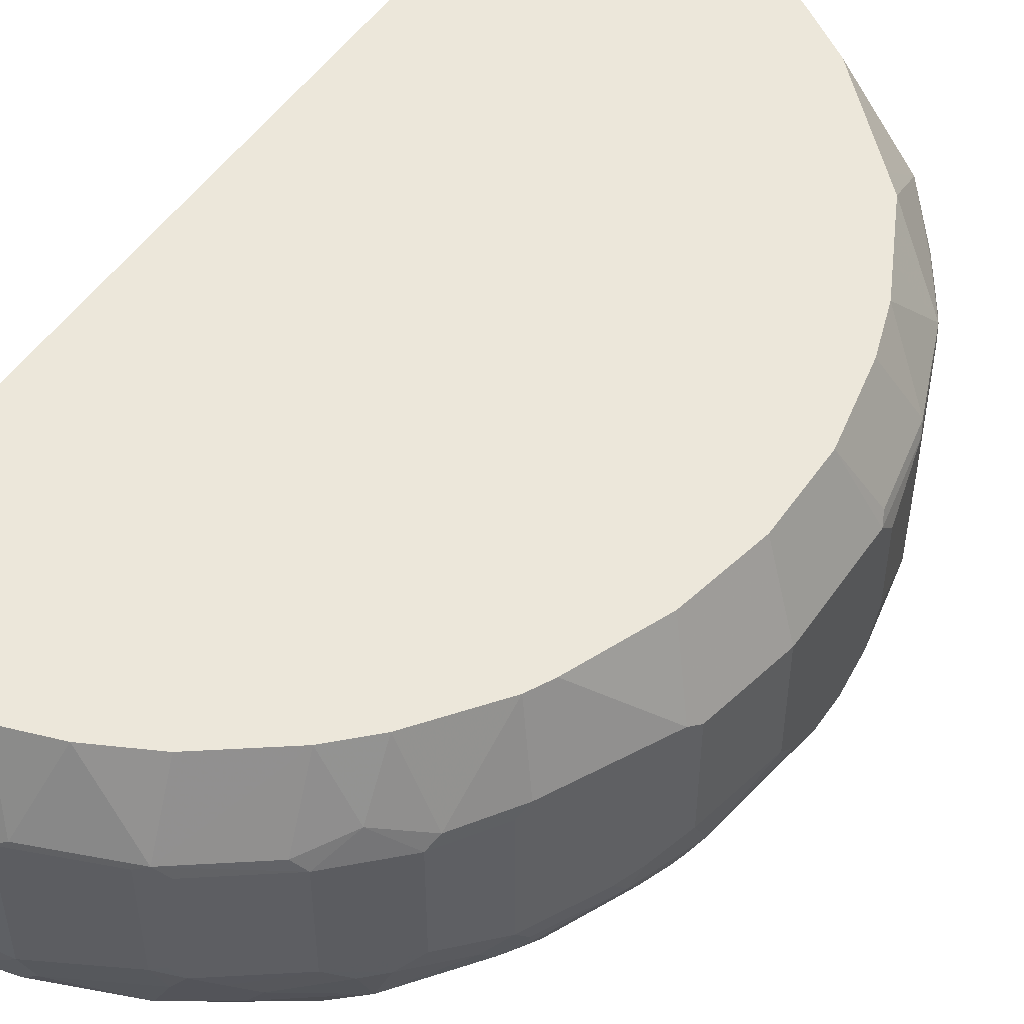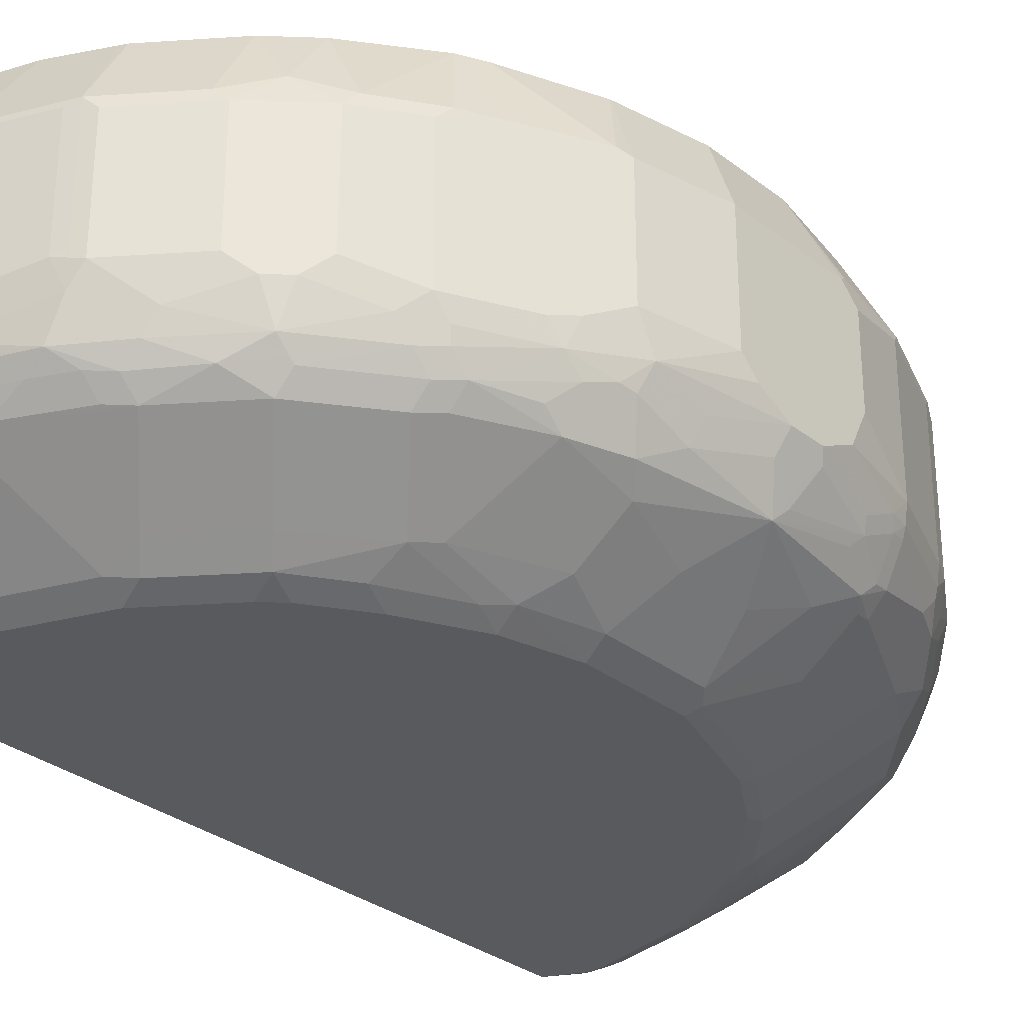
<metadata>
{"format":"obj","ext":"obj","renderer":"f3d","projection":"perspective","resolution":1024,"background":"white","views":[{"elev":50.8,"azim":-146.6,"up":"+Y"},{"elev":-31.1,"azim":-137.7,"up":"+Y"}]}
</metadata>
<code>
v 0.0379 -0.5606 0.5891
v 0.0379 -0.6956 0.5891
v 0.0379 -0.552 0.587
v 0.01929 -0.5598 0.5984
v 0.01929 -0.6949 0.5984
v 0.03217 -0.7013 0.5919
v 0.0379 -0.7529 0.5791
v 0.02573 -0.5341 0.5856
v 0.0379 -0.4723 0.5408
v -0.01932 -0.5598 0.5984
v -1.307e-05 -0.4723 0.5598
v -1.307e-05 -0.7142 0.5984
v 0.01929 -0.7166 0.5936
v 0.0379 -0.7533 0.5788
v 0.02573 -0.4723 0.5469
v 0.0379 -0.4723 -0.4825
v -0.01932 -0.6949 0.5984
v -0.02576 -0.547 0.5919
v -0.1609 -0.547 0.5727
v -0.1545 -0.5598 0.5791
v -0.1352 -0.4723 0.5404
v -0.1352 -0.7142 0.5791
v -0.1159 -0.7335 0.5791
v -0.05794 -0.7529 0.5791
v -0.05794 -0.7657 0.5727
v 0.0379 -0.7657 0.5727
v 0.0379 -0.5598 -0.5211
v -0.07724 -0.4723 -0.4825
v -0.1545 -0.6949 0.5791
v -0.1673 -0.5598 0.5727
v -0.2317 -0.4723 0.5018
v -0.2446 -0.4723 0.4954
v -0.2505 -0.4723 0.4924
v -0.2574 -0.4723 0.489
v -0.2381 -0.547 0.534
v -0.2462 -0.5502 0.5309
v -0.1641 -0.7046 0.5742
v -0.1255 -0.7432 0.5742
v -0.06759 -0.7625 0.5742
v -0.05794 -0.7786 0.5662
v 0.0379 -0.7786 0.5662
v 0.0379 -0.6201 -0.5259
v -0.09655 -0.5598 -0.5211
v -0.1545 -0.4723 -0.4632
v -0.1094 -0.5534 -0.5147
v -0.1673 -0.6949 0.5727
v -0.2446 -0.5598 0.534
v -0.3233 -0.5502 0.4922
v -0.3153 -0.547 0.4954
v -0.3153 -0.4723 0.4504
v -0.3346 -0.5598 0.489
v -0.1931 -0.7142 0.5598
v -0.2027 -0.7239 0.555
v -0.1641 -0.7625 0.555
v -0.1352 -0.7529 0.567
v -0.07724 -0.7721 0.567
v -0.09655 -0.7979 0.5469
v 0.0379 -0.7979 0.5469
v -0.03863 -0.7335 -0.5211
v -0.07724 -0.7142 -0.5211
v -0.09655 -0.6949 -0.5211
v 0.0379 -0.7149 -0.5197
v -0.01932 -0.7335 -0.5211
v -0.1738 -0.5598 -0.5019
v -0.2124 -0.4723 -0.444
v -0.1867 -0.5534 -0.4954
v -0.2446 -0.7142 0.534
v -0.4006 -0.5502 0.4343
v -0.4118 -0.4723 0.3539
v -0.3989 -0.5598 0.4375
v -0.3346 -0.6949 0.489
v -0.2799 -0.7432 0.5163
v -0.2124 -0.7335 0.5477
v -0.1931 -0.7529 0.5477
v -0.1738 -0.7721 0.5477
v -0.1159 -0.7914 0.5477
v -0.1738 -0.7979 0.5276
v -0.1159 -0.8043 0.534
v -0.1159 -0.8365 0.489
v -0.07724 -0.8558 0.4697
v -0.05794 -0.8172 0.5276
v -1.307e-05 -0.8365 0.5083
v 0.0379 -0.8172 0.5276
v -0.03219 -0.7464 -0.5147
v -0.04506 -0.7593 -0.5083
v -0.1352 -0.7529 -0.5019
v -0.1738 -0.7142 -0.5019
v 0.0379 -0.7272 -0.5136
v -0.01288 -0.7464 -0.5147
v -0.2702 -0.5598 -0.4632
v -0.2831 -0.5534 -0.4569
v -0.2381 -0.4723 -0.4311
v -0.2959 -0.7335 0.5083
v -0.4504 -0.5598 0.3732
v -0.4311 -0.4723 0.3345
v -0.4584 -0.5502 0.3571
v -0.3989 -0.6949 0.4375
v -0.3957 -0.7046 0.4391
v -0.3732 -0.7335 0.4504
v -0.3281 -0.7142 0.4898
v -0.3474 -0.7335 0.4704
v -0.3571 -0.7432 0.4584
v -0.3088 -0.7529 0.4898
v -0.2799 -0.7625 0.5066
v -0.2606 -0.7625 0.5163
v -0.251 -0.7786 0.5083
v -0.2124 -0.7979 0.5083
v -0.1931 -0.8172 0.489
v -0.1738 -0.8365 0.4697
v -0.1159 -0.8751 0.431
v -0.01932 -0.8751 0.4504
v -1.307e-05 -0.8751 0.4504
v 0.0379 -0.8558 0.4697
v -0.04506 -0.7979 -0.489
v -0.1416 -0.7786 -0.489
v -0.1641 -0.7625 -0.4922
v -0.1513 -0.7496 -0.4987
v -0.1706 -0.7303 -0.4987
v -0.1834 -0.7432 -0.4922
v -0.2799 -0.7239 -0.4536
v -0.2702 -0.6949 -0.4632
v -0.01288 -0.785 -0.4954
v 0.0379 -0.7941 -0.4774
v 0.02573 -0.8043 -0.4761
v -0.02576 -0.7979 -0.489
v -0.2831 -0.6885 -0.4569
v -0.2959 -0.5663 -0.4504
v -0.3732 -0.5663 -0.3925
v -0.3603 -0.5534 -0.3989
v -0.3539 -0.4723 -0.3538
v -0.2766 -0.4723 -0.4117
v -0.2716 -0.4723 -0.4144
v -0.4504 -0.7142 0.3732
v -0.489 -0.5598 0.3153
v -0.4341 -0.4723 0.3286
v -0.497 -0.5502 0.2992
v -0.4118 -0.7335 0.4118
v -0.3571 -0.7625 0.4488
v -0.3764 -0.7625 0.4295
v -0.3185 -0.7818 0.468
v -0.251 -0.7979 0.489
v -0.2124 -0.8365 0.4504
v -0.1931 -0.8558 0.431
v -0.1352 -0.8831 0.4077
v -0.1159 -0.888 0.4053
v -0.01932 -0.888 0.4247
v 0.009641 -0.8831 0.4343
v 0.01929 -0.8759 0.4439
v 0.0379 -0.856 0.4692
v -0.006449 -0.8558 -0.4117
v -0.08368 -0.8365 -0.4311
v -0.1223 -0.8172 -0.4504
v -0.1416 -0.7979 -0.4696
v -0.1995 -0.7979 -0.4504
v -0.2381 -0.7786 -0.4504
v -0.2606 -0.7625 -0.4536
v -0.2959 -0.7013 -0.4504
v 0.0379 -0.8011 -0.4729
v 0.0379 -0.8365 -0.4311
v -0.3732 -0.7013 -0.3925
v -0.4311 -0.5663 -0.3346
v -0.3957 -0.5357 -0.357
v -0.3732 -0.4723 -0.3346
v -0.415 -0.7625 0.3909
v -0.489 -0.7142 0.3153
v -0.4697 -0.7335 0.3345
v -0.4729 -0.7625 0.3136
v -0.4536 -0.7432 0.3522
v -0.5019 -0.5598 0.2895
v -0.4633 -0.4723 0.2703
v -0.4826 -0.4723 0.2316
v -0.5357 -0.5502 0.2027
v -0.3378 -0.8011 0.4295
v -0.2799 -0.8011 0.468
v -0.2414 -0.8397 0.4295
v -0.2221 -0.859 0.4101
v -0.2124 -0.8638 0.4077
v -0.2124 -0.8831 0.3692
v -0.1931 -0.888 0.3668
v -1.307e-05 -0.888 0.4247
v 0.0379 -0.888 0.4053
v 0.0379 -0.8689 0.4439
v 0.0379 -0.8627 0.4564
v -0.103 -0.8751 -0.3731
v 0.0379 -0.8751 -0.3731
v 0.0379 -0.878 -0.3674
v 0.0379 -0.8815 -0.3603
v 0.0379 -0.888 -0.3475
v -0.09655 -0.888 -0.3475
v -0.1802 -0.8172 -0.4311
v -0.2381 -0.7979 -0.4311
v -0.2766 -0.7786 -0.4311
v -0.2734 -0.7561 -0.4472
v -0.2927 -0.7175 -0.4472
v -0.2992 -0.7818 -0.415
v -0.3185 -0.7625 -0.415
v -0.3153 -0.7207 -0.4311
v -0.3925 -0.7207 -0.3731
v -0.4118 -0.7207 -0.3538
v -0.4311 -0.7013 -0.3346
v -0.4697 -0.5663 -0.2766
v -0.4375 -0.5534 -0.3217
v -0.3925 -0.4723 -0.3152
v -0.3764 -0.8011 0.3909
v -0.4343 -0.7818 0.3522
v -0.5019 -0.7142 0.2895
v -0.497 -0.7335 0.2919
v -0.4922 -0.7432 0.2944
v -0.4922 -0.7625 0.275
v -0.4922 -0.7818 0.2365
v -0.4729 -0.8011 0.2365
v -0.5405 -0.5598 0.193
v -0.5019 -0.4723 0.1736
v -0.555 -0.5502 0.1062
v -0.3185 -0.859 0.333
v -0.2606 -0.8783 0.3522
v -0.251 -0.8831 0.3498
v -0.2317 -0.888 0.3474
v -0.1995 -0.8751 -0.3346
v -0.1931 -0.888 -0.3088
v -0.2027 -0.8204 -0.415
v -0.2349 -0.8526 -0.3507
v -0.2606 -0.8011 -0.415
v -0.2992 -0.8011 -0.3957
v -0.2766 -0.7979 -0.4117
v -0.3571 -0.7818 -0.3764
v -0.3957 -0.7625 -0.357
v -0.3346 -0.74 -0.4117
v -0.4504 -0.74 -0.296
v -0.4697 -0.7207 -0.2766
v -0.4826 -0.5598 -0.251
v -0.4762 -0.5534 -0.2637
v -0.4504 -0.4723 -0.2381
v -0.3957 -0.8011 0.3715
v -0.3571 -0.8397 0.333
v -0.4343 -0.8011 0.3136
v -0.5405 -0.7142 0.193
v -0.5357 -0.7335 0.1954
v -0.5309 -0.7432 0.1978
v -0.5115 -0.7818 0.1978
v -0.3571 -0.8783 0.2365
v -0.3764 -0.859 0.2557
v -0.4922 -0.8011 0.1978
v -0.5598 -0.5598 0.09648
v -0.5598 -0.5792 0.1157
v -0.5212 -0.4723 0.07711
v -0.3185 -0.8783 0.2944
v -0.3088 -0.8831 0.2919
v -0.3088 -0.888 0.2703
v -0.2221 -0.8783 -0.3184
v -0.2414 -0.859 -0.3378
v -0.2702 -0.888 -0.251
v -0.3764 -0.8011 -0.3378
v -0.3957 -0.7818 -0.3378
v -0.4536 -0.7625 -0.2799
v -0.4697 -0.7593 -0.2573
v -0.4729 -0.7432 -0.2605
v -0.489 -0.7207 -0.2381
v -0.4826 -0.7142 -0.251
v -0.4955 -0.5534 -0.2252
v -0.4633 -0.4723 -0.2123
v -0.415 -0.8204 0.2944
v -0.5598 -0.6757 0.1157
v -0.5598 -0.7142 0.09648
v -0.5405 -0.7335 0.1736
v -0.5341 -0.7464 0.1801
v -0.5148 -0.785 0.1801
v -0.5083 -0.7979 0.1672
v -0.3957 -0.859 0.2171
v -0.4375 -0.8429 0.1801
v -0.3603 -0.8815 0.2187
v -0.3474 -0.8831 0.234
v -0.4955 -0.8043 0.1801
v -0.4343 -0.8397 0.1978
v -0.5598 -0.5598 -0.03855
v -0.5212 -0.4723 -0.01929
v -0.3474 -0.888 0.2123
v -0.2992 -0.8783 -0.2605
v -0.3185 -0.859 -0.2799
v -0.2895 -0.888 -0.2316
v -0.415 -0.8204 -0.2413
v -0.4343 -0.8011 -0.2605
v -0.4536 -0.7818 -0.2605
v -0.4697 -0.7786 -0.2381
v -0.5115 -0.7432 -0.1834
v -0.5083 -0.7207 -0.1994
v -0.5341 -0.5534 -0.1479
v -0.5019 -0.4723 -0.1158
v -0.5598 -0.7335 0.05785
v -0.5405 -0.7529 0.1351
v -0.5341 -0.7657 0.1415
v -0.489 -0.8172 0.1286
v -0.4311 -0.8558 0.1286
v -0.5276 -0.7786 0.1286
v -0.5276 -0.7979 0.03221
v -0.3989 -0.8815 0.1029
v -0.3796 -0.8815 0.1609
v -0.5405 -0.5598 -0.1351
v -0.5598 -0.6949 -0.03855
v -0.3861 -0.888 0.09648
v -0.3378 -0.8783 -0.2026
v -0.3764 -0.859 -0.2026
v -0.3281 -0.888 -0.1737
v -0.3893 -0.8526 -0.1963
v -0.4504 -0.7979 -0.2381
v -0.489 -0.7979 -0.1608
v -0.4922 -0.7818 -0.1834
v -0.5115 -0.7625 -0.164
v -0.5212 -0.7142 -0.1737
v -0.5244 -0.7561 -0.1383
v -0.5405 -0.7335 -0.1158
v -0.5469 -0.7593 0.05147
v -0.5534 -0.7464 0.06435
v -0.5598 -0.7335 0.01934
v -0.5341 -0.785 0.04498
v -0.4697 -0.8365 0.07073
v -0.4118 -0.8751 0.08999
v -0.5469 -0.7593 0.01295
v -0.5276 -0.7786 -0.0643
v -0.5083 -0.7979 -0.1029
v -0.489 -0.8172 -0.08356
v -0.4697 -0.8365 -0.006416
v -0.4118 -0.8751 -0.02568
v -0.5405 -0.6949 -0.1351
v -0.5598 -0.7142 -0.01929
v -0.3861 -0.888 -0.01929
v -0.3764 -0.8783 -0.1254
v -0.3925 -0.8558 -0.1801
v -0.3925 -0.8751 -0.1029
v -0.3667 -0.888 -0.09644
v -0.4729 -0.8011 -0.1834
v -0.4311 -0.8558 -0.08356
v -0.5083 -0.7786 -0.1416
v -0.5276 -0.7593 -0.1222
v -0.5405 -0.7529 -0.05781
f 204 205 234
f 196 227 228
f 196 228 197
f 197 228 198
f 202 232 233
f 198 228 227
f 198 227 199
f 199 229 200
f 204 234 235
f 202 233 203
f 200 229 230
f 201 230 259
f 201 259 231
f 201 231 232
f 196 226 227
f 199 227 229
f 195 226 196
f 190 221 191
f 193 197 194
f 176 217 177
f 177 217 178
f 178 217 218
f 204 235 215
f 178 218 179
f 184 189 219
f 184 219 190
f 189 220 219
f 195 224 226
f 190 219 221
f 191 219 222
f 191 222 223
f 191 223 224
f 191 224 225
f 191 225 192
f 192 225 224
f 192 224 195
f 193 196 197
f 191 221 219
f 205 211 236
f 220 278 250
f 206 237 238
f 219 250 251
f 219 251 222
f 220 252 278
f 222 251 223
f 223 251 224
f 224 251 253
f 224 253 226
f 226 253 254
f 226 254 227
f 227 254 255
f 227 255 229
f 229 255 230
f 230 255 256
f 230 256 257
f 230 257 258
f 176 216 217
f 230 258 259
f 219 220 250
f 205 236 234
f 218 248 249
f 216 248 217
f 206 238 207
f 207 238 239
f 207 239 208
f 208 239 209
f 209 239 240
f 210 240 243
f 210 243 211
f 211 241 242
f 211 242 236
f 211 243 241
f 212 244 245
f 212 245 263
f 212 263 237
f 214 246 244
f 215 235 247
f 215 247 216
f 216 247 248
f 217 248 218
f 175 216 176
f 148 182 183
f 173 215 216
f 145 180 146
f 146 180 147
f 147 180 181
f 147 181 148
f 148 183 149
f 148 181 182
f 150 184 151
f 150 159 185
f 150 185 186
f 150 186 187
f 150 187 188
f 150 188 189
f 150 189 184
f 151 184 152
f 152 184 190
f 152 190 154
f 152 154 153
f 145 181 180
f 154 190 191
f 145 188 181
f 145 220 189
f 231 259 258
f 142 176 143
f 143 176 177
f 143 177 144
f 144 177 178
f 144 178 179
f 144 179 145
f 145 179 218
f 145 218 249
f 145 249 277
f 145 277 300
f 145 300 326
f 145 326 330
f 145 330 303
f 145 303 280
f 145 280 252
f 145 252 220
f 145 189 188
f 173 216 175
f 154 191 155
f 155 192 156
f 165 207 208
f 165 208 167
f 165 167 166
f 167 208 209
f 167 209 240
f 167 240 210
f 167 210 211
f 167 211 205
f 169 212 237
f 169 237 206
f 171 213 172
f 172 213 246
f 172 246 214
f 172 214 244
f 172 244 212
f 173 175 174
f 173 204 215
f 165 206 207
f 155 191 192
f 164 205 204
f 164 168 167
f 156 193 194
f 156 194 157
f 156 192 195
f 156 195 196
f 156 196 193
f 157 194 197
f 157 197 160
f 160 198 199
f 160 199 200
f 160 197 198
f 161 200 230
f 161 230 201
f 161 201 232
f 161 232 202
f 161 202 162
f 162 202 203
f 162 203 163
f 164 167 205
f 231 258 286
f 295 321 322
f 231 309 324
f 289 314 318
f 289 318 312
f 290 313 291
f 291 313 315
f 291 315 295
f 291 295 294
f 292 316 317
f 289 313 290
f 292 295 316
f 295 319 320
f 295 320 321
f 142 175 176
f 295 322 323
f 295 323 317
f 295 317 316
f 295 315 313
f 295 318 319
f 289 312 313
f 287 298 288
f 285 311 309
f 278 280 303
f 278 303 301
f 278 301 302
f 278 302 279
f 279 302 281
f 281 302 282
f 282 302 304
f 282 304 305
f 282 305 284
f 282 284 283
f 284 305 306
f 284 306 307
f 284 307 308
f 284 308 285
f 285 309 286
f 285 308 310
f 285 310 311
f 295 313 312
f 295 312 318
f 296 317 300
f 296 300 297
f 309 311 324
f 310 334 311
f 311 334 335
f 311 335 314
f 311 314 325
f 314 335 318
f 318 335 319
f 319 335 334
f 319 334 320
f 320 334 333
f 321 332 323
f 321 323 322
f 323 332 329
f 323 329 326
f 326 329 330
f 327 330 329
f 328 329 332
f 307 310 308
f 275 324 299
f 307 334 310
f 307 320 333
f 299 311 325
f 299 324 311
f 300 317 323
f 300 323 326
f 301 303 330
f 301 330 327
f 301 327 302
f 302 327 329
f 302 329 328
f 304 328 306
f 304 306 331
f 304 331 305
f 305 331 306
f 306 328 332
f 306 332 321
f 306 321 320
f 306 320 307
f 307 333 334
f 275 298 324
f 275 288 298
f 275 276 288
f 240 268 243
f 241 243 269
f 241 269 270
f 241 270 271
f 241 271 272
f 241 272 248
f 241 248 247
f 243 268 273
f 243 273 270
f 243 270 274
f 243 274 269
f 244 246 276
f 244 276 275
f 244 275 299
f 244 299 325
f 244 325 314
f 244 314 289
f 240 267 268
f 244 289 264
f 239 267 240
f 238 266 239
f 231 324 298
f 231 298 287
f 231 287 260
f 231 260 232
f 232 260 233
f 233 260 287
f 233 287 261
f 234 236 262
f 234 262 235
f 235 262 241
f 235 241 247
f 236 242 241
f 236 241 262
f 237 263 264
f 237 264 265
f 237 265 238
f 238 265 266
f 239 266 267
f 231 286 309
f 244 264 263
f 248 272 249
f 266 291 267
f 267 291 268
f 268 292 317
f 268 317 293
f 268 293 270
f 268 270 273
f 268 291 294
f 268 294 295
f 268 295 292
f 269 274 270
f 270 293 317
f 270 317 296
f 270 296 297
f 270 297 271
f 271 277 272
f 271 297 300
f 271 300 277
f 266 290 291
f 244 263 245
f 265 290 266
f 264 289 290
f 249 272 277
f 250 278 279
f 250 279 251
f 251 279 253
f 252 280 278
f 253 279 281
f 253 281 282
f 253 282 283
f 253 283 254
f 254 283 255
f 255 283 284
f 255 284 256
f 256 284 285
f 256 285 257
f 257 285 258
f 258 285 286
f 261 287 288
f 264 290 265
f 141 175 142
f 302 328 304
f 140 174 141
f 25 40 41
f 25 41 26
f 27 42 43
f 28 43 45
f 28 45 44
f 29 46 37
f 30 36 47
f 25 39 40
f 30 47 67
f 30 52 46
f 34 48 49
f 34 49 35
f 34 50 48
f 35 49 48
f 35 48 36
f 36 48 51
f 30 67 52
f 24 39 25
f 23 39 24
f 23 38 39
f 12 25 26
f 12 26 14
f 16 27 43
f 16 43 28
f 19 30 20
f 19 21 31
f 19 31 32
f 19 32 33
f 19 33 34
f 19 34 35
f 19 35 36
f 19 36 30
f 20 30 46
f 20 46 29
f 22 29 37
f 22 37 38
f 22 38 23
f 36 51 47
f 37 46 52
f 37 52 53
f 37 53 54
f 48 50 68
f 48 68 51
f 50 69 68
f 51 68 70
f 51 70 97
f 51 97 71
f 52 67 53
f 53 67 72
f 53 72 73
f 53 73 74
f 53 74 54
f 54 74 75
f 54 75 55
f 55 75 76
f 55 76 56
f 56 76 57
f 57 76 77
f 47 71 67
f 12 24 25
f 47 51 71
f 44 64 66
f 37 54 38
f 38 54 55
f 38 55 39
f 39 55 56
f 39 56 40
f 40 56 57
f 40 57 58
f 40 58 41
f 42 59 60
f 42 60 61
f 42 61 43
f 42 62 63
f 42 63 59
f 43 61 87
f 43 87 64
f 43 64 45
f 44 45 64
f 44 66 65
f 12 22 23
f 12 29 22
f 12 17 29
f 1 62 42
f 1 42 27
f 1 27 16
f 1 16 9
f 1 9 3
f 1 3 4
f 1 4 5
f 1 5 2
f 2 5 6
f 2 6 7
f 3 8 4
f 3 9 8
f 4 10 17
f 4 17 12
f 4 12 5
f 4 8 11
f 4 11 10
f 1 88 62
f 5 12 13
f 1 123 88
f 1 159 158
f 141 174 175
f 1 2 7
f 1 7 14
f 1 14 26
f 1 26 41
f 1 41 58
f 1 58 83
f 1 83 113
f 1 113 149
f 1 149 183
f 1 183 182
f 1 182 181
f 1 181 188
f 1 188 187
f 1 187 186
f 1 186 185
f 1 185 159
f 1 158 123
f 57 77 78
f 5 13 7
f 7 13 12
f 9 135 95
f 9 95 69
f 9 69 50
f 9 50 34
f 9 34 33
f 9 33 32
f 9 32 31
f 9 31 21
f 9 21 11
f 9 11 15
f 10 11 18
f 10 18 19
f 10 19 20
f 10 20 29
f 10 29 17
f 11 19 18
f 11 21 19
f 9 170 135
f 5 7 6
f 9 171 170
f 9 246 213
f 7 12 14
f 8 9 15
f 8 15 11
f 9 16 28
f 9 28 44
f 9 44 65
f 9 65 92
f 9 92 132
f 9 132 131
f 9 131 130
f 9 130 163
f 9 163 203
f 9 203 233
f 9 233 261
f 9 261 288
f 9 288 276
f 9 276 246
f 9 213 171
f 57 78 79
f 12 23 24
f 57 80 81
f 108 142 143
f 108 143 109
f 109 143 110
f 110 143 144
f 110 144 145
f 110 145 146
f 110 146 111
f 111 146 147
f 111 147 112
f 112 147 148
f 112 148 113
f 113 148 149
f 114 125 150
f 114 150 151
f 114 151 152
f 114 152 153
f 115 153 154
f 108 141 142
f 115 154 155
f 107 141 108
f 106 140 141
f 94 165 133
f 95 135 136
f 95 136 96
f 97 133 98
f 98 133 137
f 98 137 99
f 99 138 102
f 99 102 101
f 99 101 100
f 99 137 164
f 99 164 139
f 99 139 138
f 102 138 103
f 103 138 140
f 103 140 104
f 104 106 105
f 104 140 106
f 106 141 107
f 94 134 165
f 115 155 116
f 116 118 117
f 133 166 167
f 133 167 168
f 133 168 164
f 134 136 169
f 134 169 206
f 134 206 165
f 135 170 136
f 136 170 171
f 136 171 172
f 136 172 212
f 136 212 169
f 138 139 173
f 138 173 140
f 139 164 204
f 139 204 173
f 57 79 80
f 140 173 174
f 133 165 166
f 116 119 118
f 133 164 137
f 129 162 130
f 116 155 156
f 116 156 119
f 119 156 120
f 120 156 157
f 120 157 121
f 121 157 126
f 122 124 125
f 123 158 124
f 124 158 159
f 124 159 150
f 124 150 125
f 127 157 160
f 127 160 128
f 128 160 200
f 128 200 161
f 128 161 162
f 128 162 129
f 130 162 163
f 94 136 134
f 114 153 115
f 57 82 58
f 68 94 70
f 68 95 96
f 68 96 94
f 70 94 133
f 70 133 97
f 71 97 98
f 71 98 99
f 71 99 100
f 71 100 93
f 72 93 101
f 72 101 102
f 72 102 103
f 72 103 104
f 72 104 105
f 72 105 73
f 73 105 74
f 74 105 75
f 67 93 72
f 75 105 106
f 67 71 93
f 65 66 91
f 57 81 82
f 94 96 136
f 58 82 83
f 59 63 89
f 59 89 84
f 59 84 114
f 59 114 85
f 59 85 86
f 59 86 60
f 60 86 87
f 60 87 61
f 62 88 89
f 62 89 63
f 64 90 91
f 64 91 66
f 64 87 121
f 64 121 90
f 65 91 92
f 75 106 77
f 68 69 95
f 77 106 107
f 87 118 119
f 87 119 120
f 87 120 121
f 88 122 89
f 88 123 124
f 88 124 122
f 89 122 125
f 90 121 126
f 87 117 118
f 90 126 91
f 91 157 127
f 91 127 128
f 91 128 129
f 91 129 130
f 91 130 131
f 91 131 132
f 75 77 76
f 93 100 101
f 91 126 157
f 86 117 87
f 91 132 92
f 86 115 116
f 86 116 117
f 77 108 109
f 77 109 79
f 77 79 78
f 79 109 110
f 79 110 80
f 80 110 111
f 80 111 82
f 77 107 108
f 82 111 112
f 82 112 113
f 82 113 83
f 84 89 125
f 84 125 114
f 85 114 115
f 85 115 86
f 80 82 81

</code>
